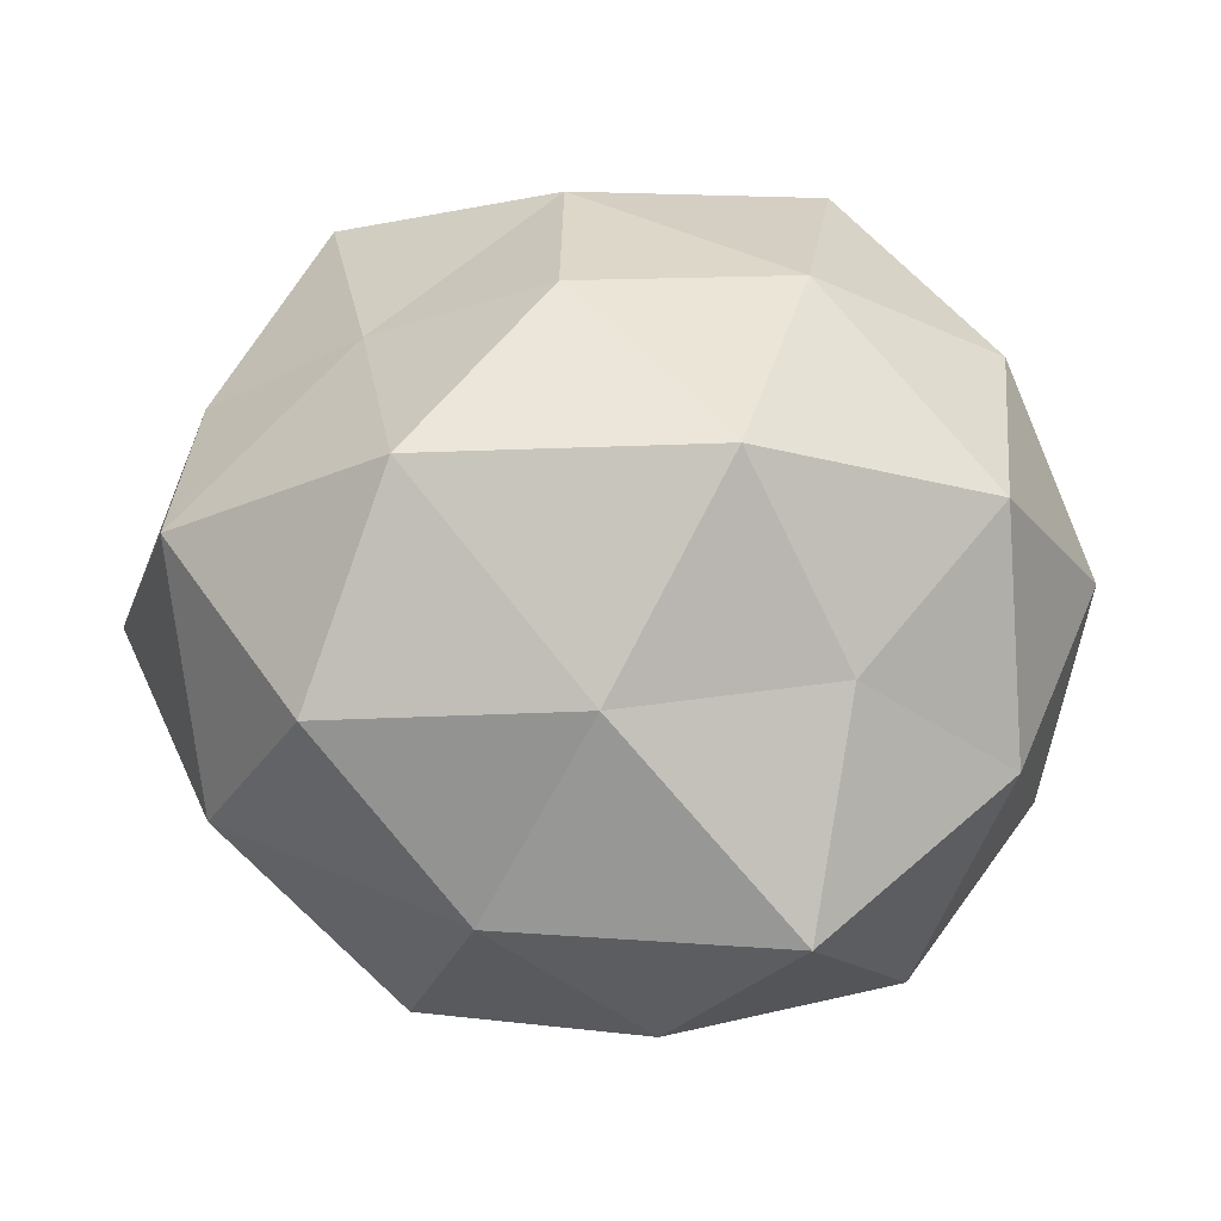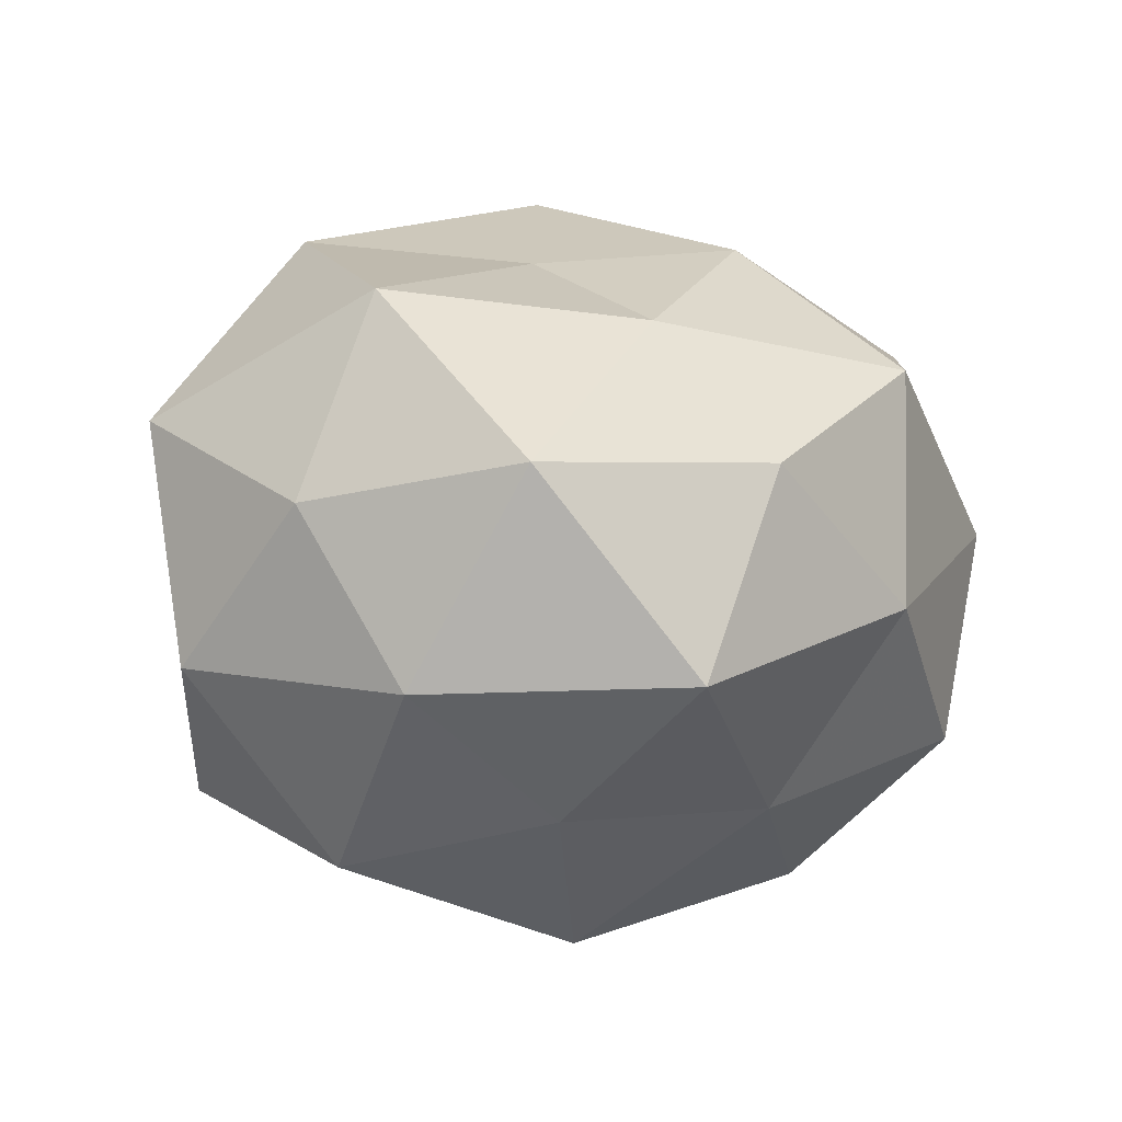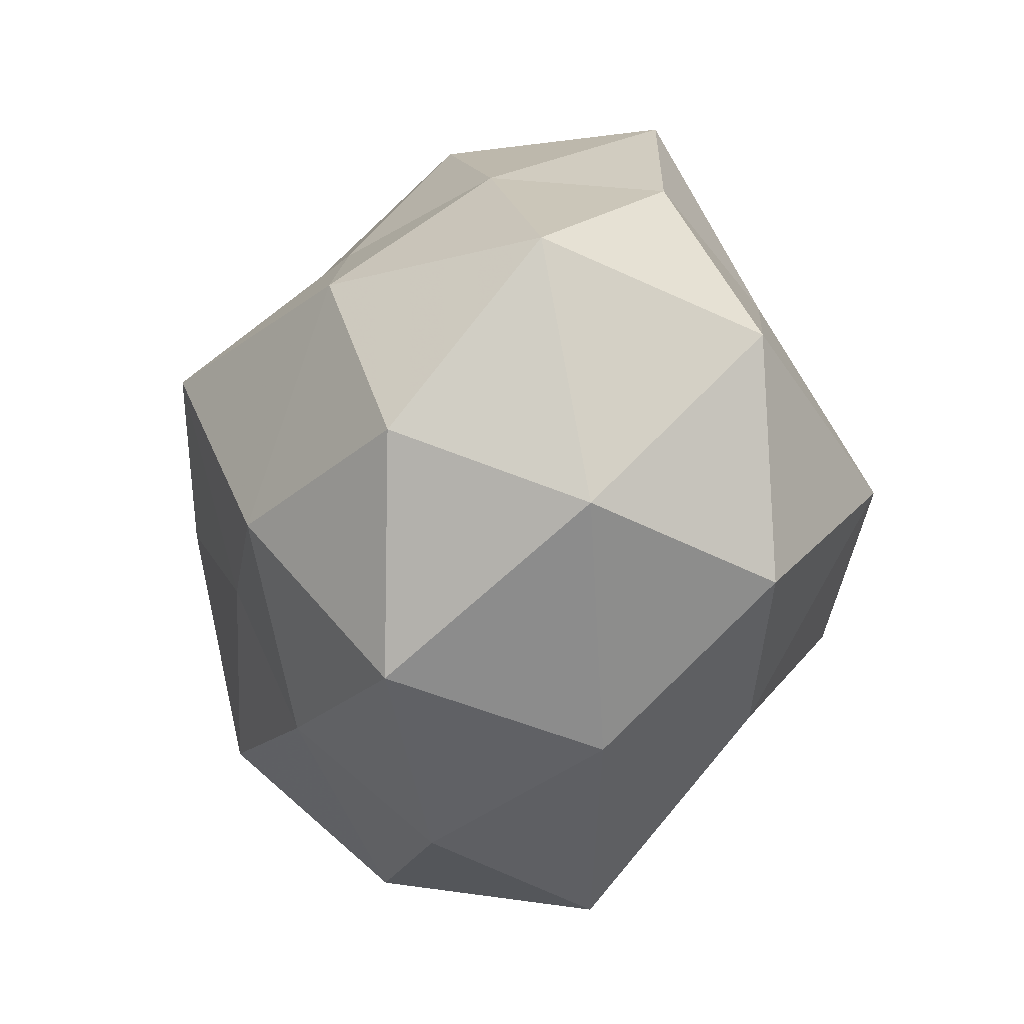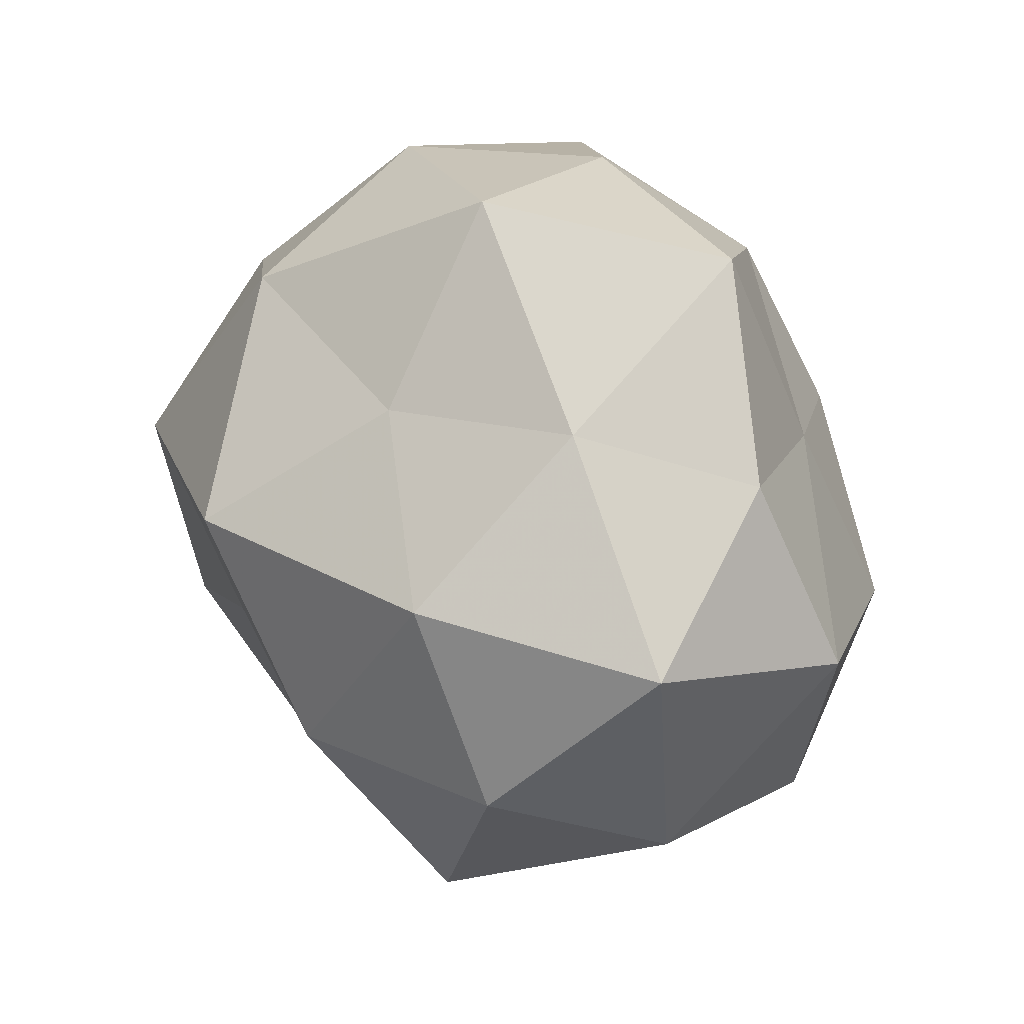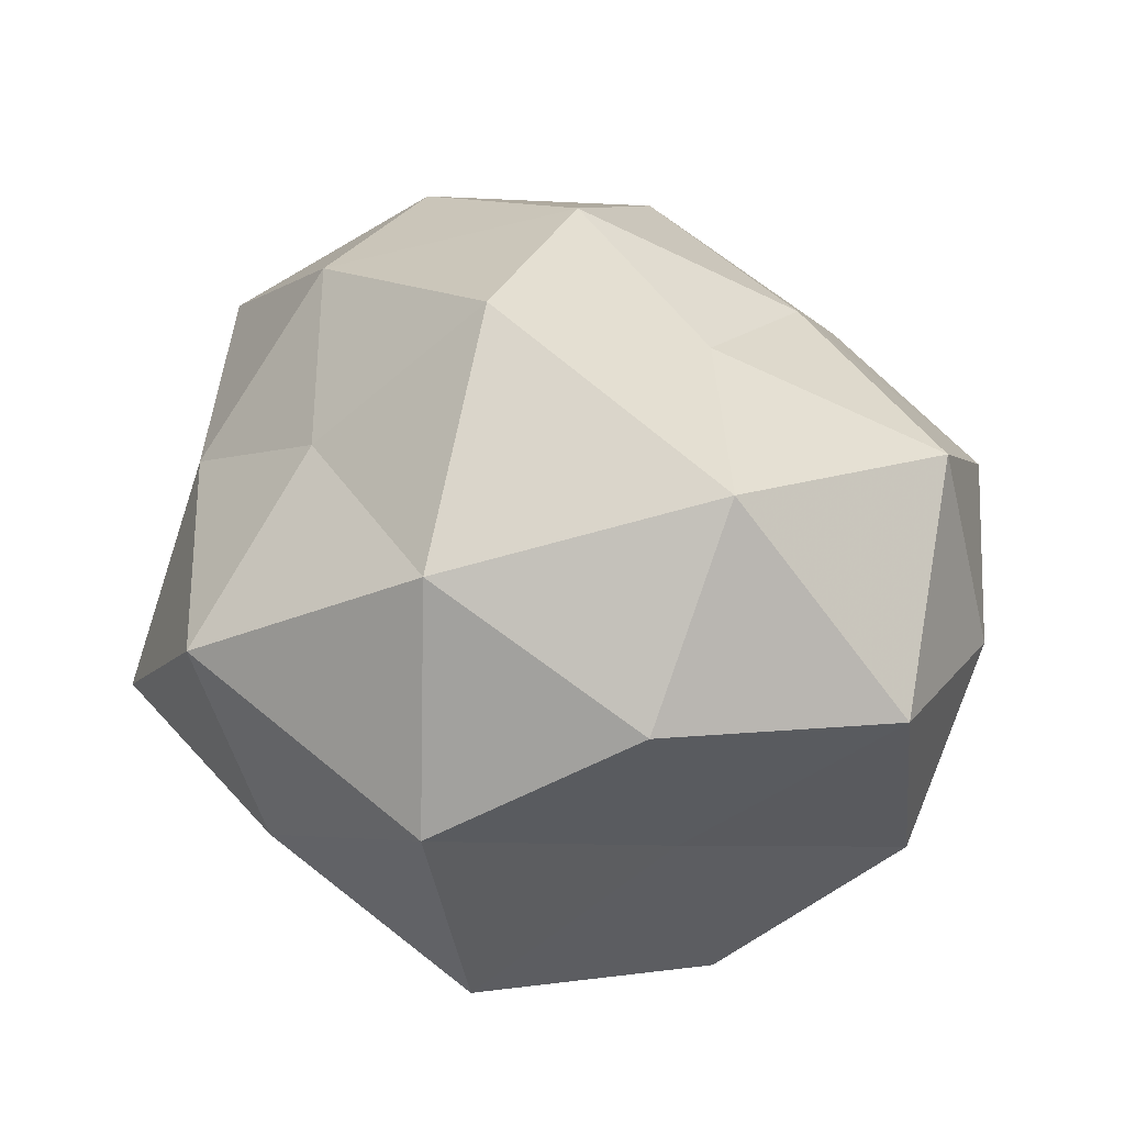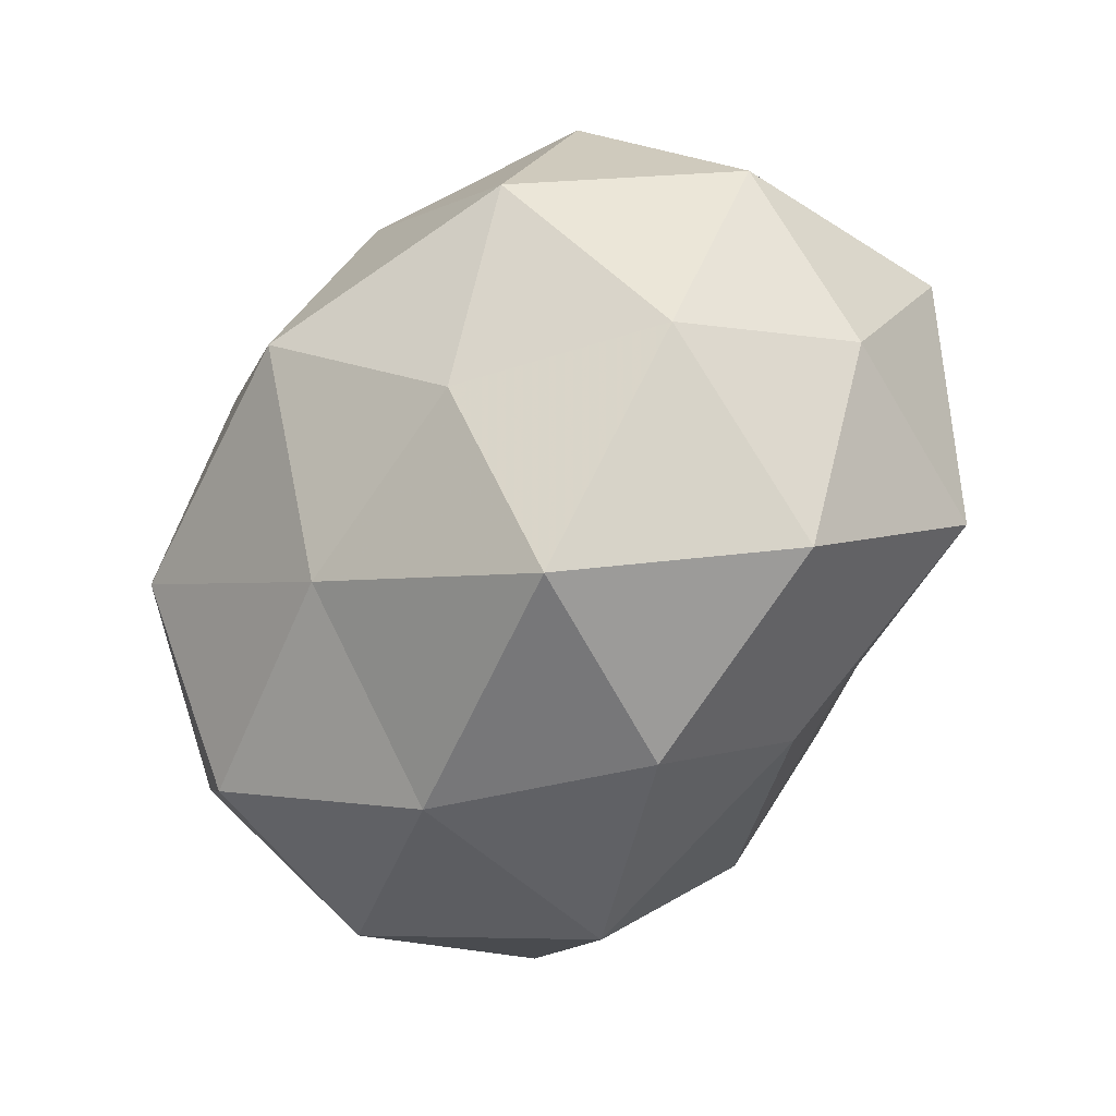
<metadata>
{"format":"obj","ext":"obj","renderer":"f3d","projection":"perspective","resolution":1024,"background":"white","views":[{"elev":-32.3,"azim":169.6,"up":"+Y"},{"elev":-3.0,"azim":-37.5,"up":"+Z"},{"elev":-36.1,"azim":73.5,"up":"+Y"},{"elev":21.2,"azim":59.0,"up":"+Y"},{"elev":45.5,"azim":-141.4,"up":"+Z"},{"elev":-62.2,"azim":-128.3,"up":"+Y"}]}
</metadata>
<code>
v -0.04862 -0.01778 0.004737
v -0.03039 0.009622 0.03857
v -0.01695 0.04686 0.006024
v -0.03347 -0.03964 0.008449
v 0.01938 -0.0415 0.02178
v 0.004032 0.009054 0.04686
v -0.03487 0.02355 -0.003564
v 0.007291 -0.031 -0.02882
v 0.0351 0.04151 -0.009109
v 0.03722 0.02421 0.01445
v -0.0169 -0.04837 -0.01499
v 0.0114 0.0347 -0.02887
v 0.03333 0.004563 0.03374
v 0.0137 0.0129 -0.04028
v 0.01668 0.04763 0.01453
v 0.04358 -0.02946 0.004173
v 0.01789 0.02411 0.02834
v 0.05147 -0.006305 -0.01511
v -0.0104 -0.03175 0.02616
v 0.03858 -0.02018 0.02697
v -0.01332 0.01874 -0.03872
v -0.01868 -0.02524 -0.02989
v -0.01198 -0.01132 0.03504
v 0.03217 0.01582 -0.02341
v -0.05186 0.0008049 -0.0128
v -0.008172 0.0348 0.03213
v -0.03444 0.02914 0.0197
v 0.01328 -0.01869 0.03829
v -0.02027 0.04342 -0.02306
v 0.04785 0.01745 -0.004905
v 0.006003 0.04806 -0.009476
v 0.05458 -0.0008807 0.01321
v -0.03954 -0.0195 0.02852
v -0.0384 0.02007 -0.0271
v -0.04006 -0.0261 -0.01581
v -0.05297 0.006458 0.01531
v 0.02998 -0.00952 -0.03827
v -0.00597 -0.04801 0.009211
v -0.03456 -0.004769 -0.03526
v 0.01615 -0.04463 -0.005975
v 0.03635 -0.03077 -0.02104
v -0.003848 -0.00872 -0.0452
f 10 9 15
f 13 17 6
f 13 10 17
f 17 10 15
f 20 5 16
f 21 12 14
f 8 11 22
f 23 6 2
f 12 9 24
f 14 12 24
f 6 26 2
f 3 26 15
f 6 17 26
f 15 26 17
f 7 27 3
f 2 26 27
f 3 27 26
f 13 6 28
f 28 19 5
f 20 28 5
f 20 13 28
f 28 6 23
f 28 23 19
f 7 3 29
f 29 12 21
f 10 30 9
f 24 9 30
f 30 18 24
f 12 31 9
f 31 3 15
f 15 9 31
f 29 3 31
f 29 31 12
f 32 10 13
f 16 18 32
f 20 32 13
f 20 16 32
f 32 30 10
f 32 18 30
f 4 33 1
f 19 33 4
f 2 33 23
f 19 23 33
f 34 25 7
f 34 7 29
f 34 29 21
f 1 35 4
f 35 11 4
f 35 22 11
f 25 35 1
f 25 1 36
f 25 36 7
f 27 36 2
f 7 36 27
f 36 1 33
f 36 33 2
f 24 37 14
f 18 37 24
f 4 11 38
f 38 19 4
f 5 19 38
f 34 21 39
f 34 39 25
f 39 22 35
f 39 35 25
f 40 11 8
f 5 40 16
f 5 38 40
f 40 38 11
f 16 41 18
f 8 37 41
f 18 41 37
f 41 40 8
f 16 40 41
f 21 14 42
f 22 42 8
f 42 37 8
f 42 14 37
f 21 42 39
f 39 42 22

</code>
